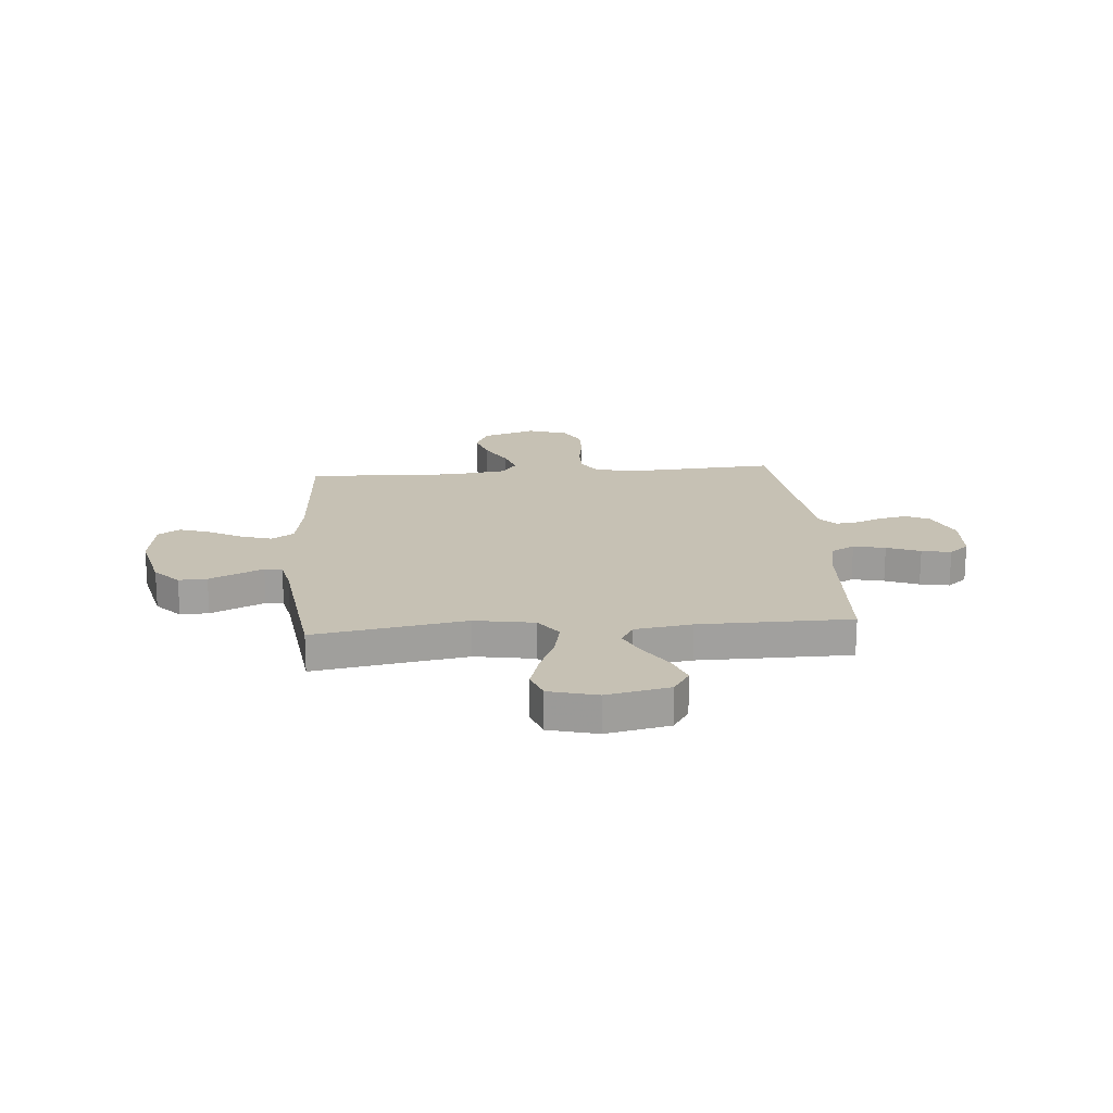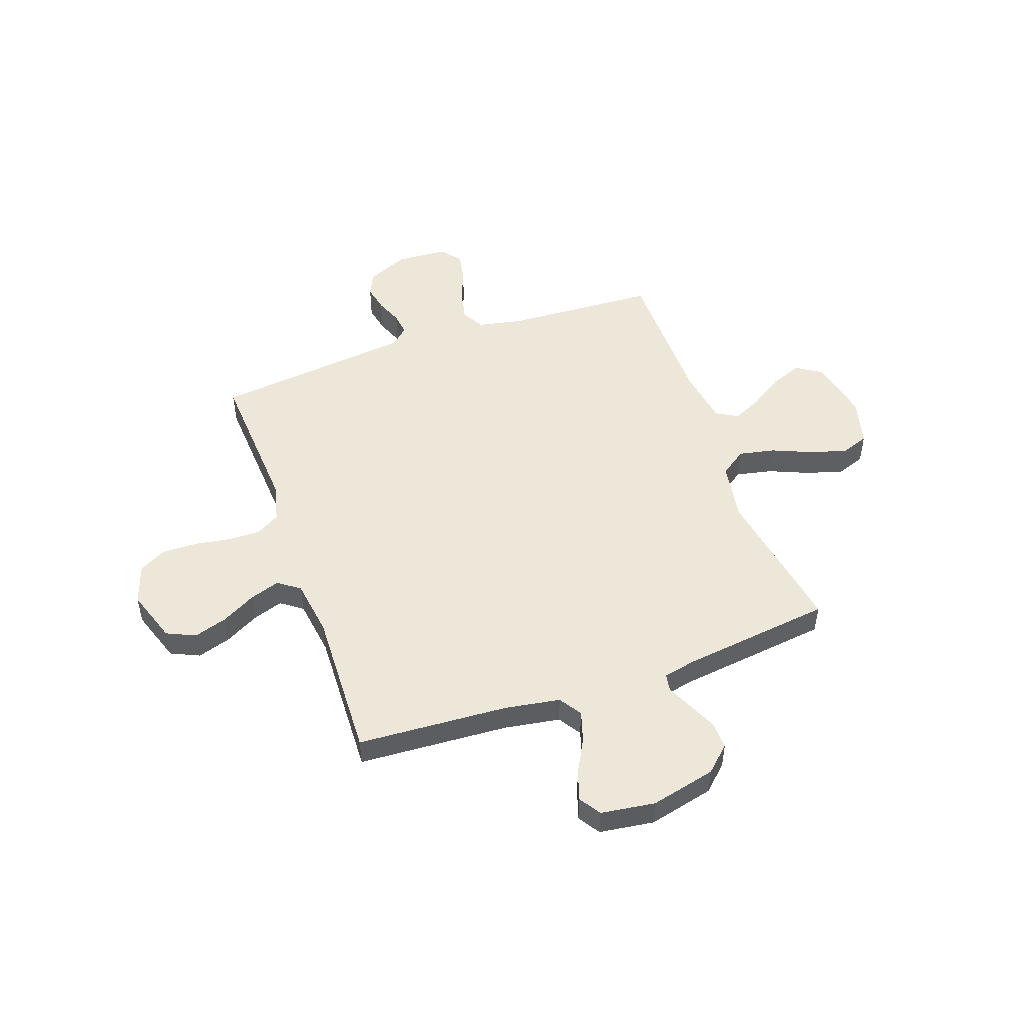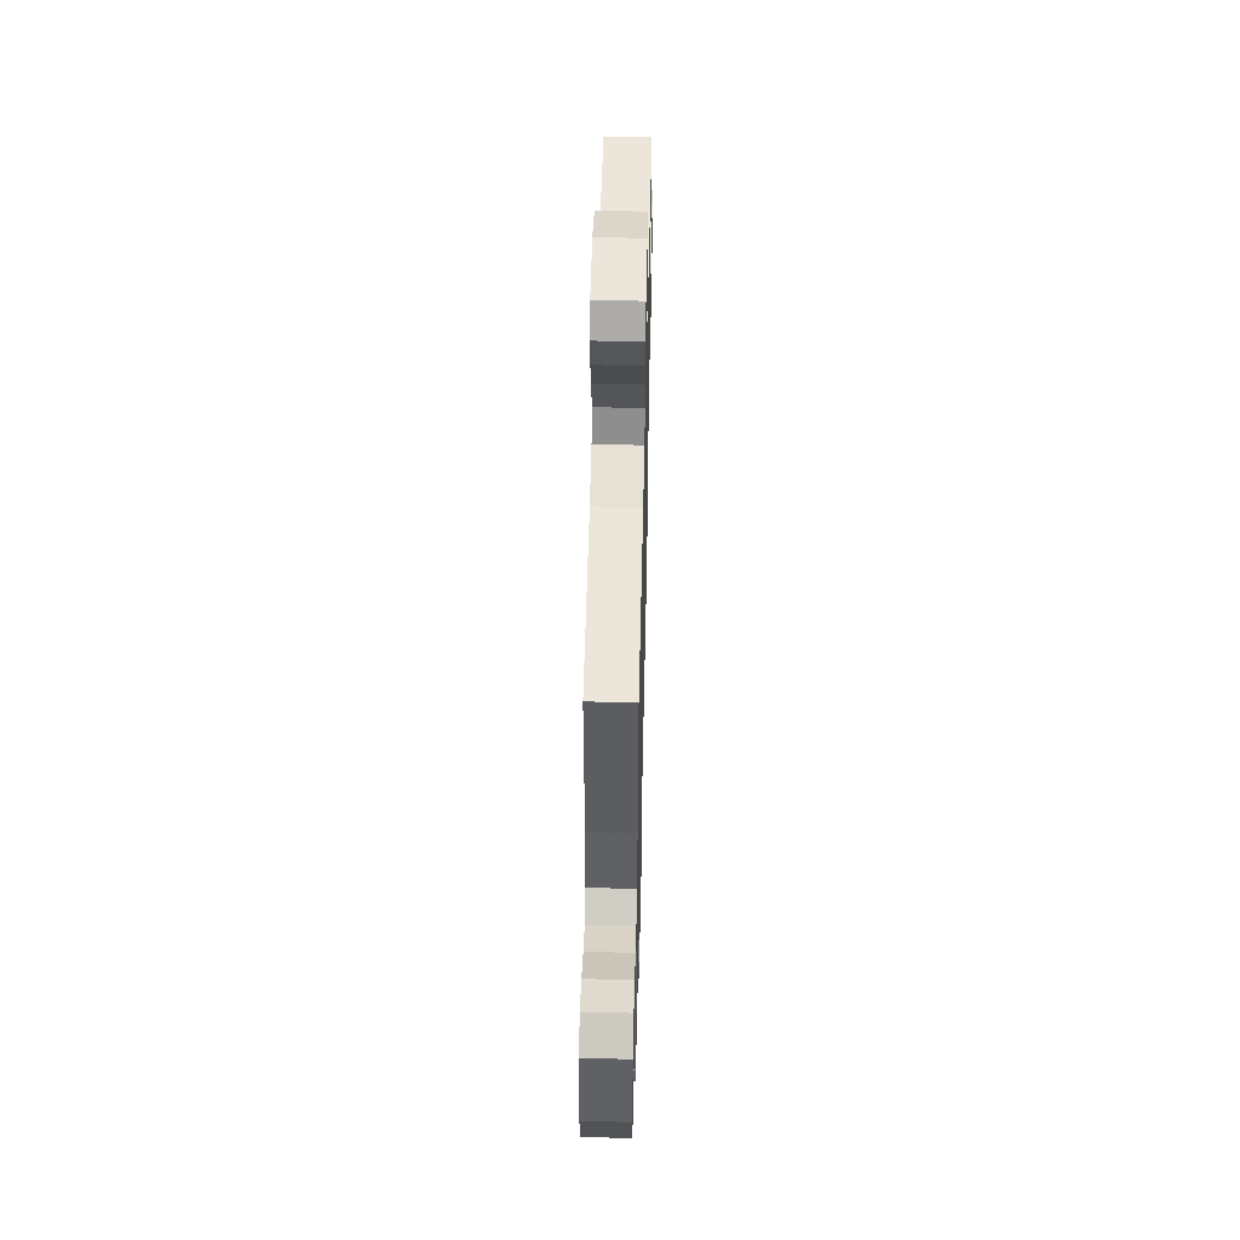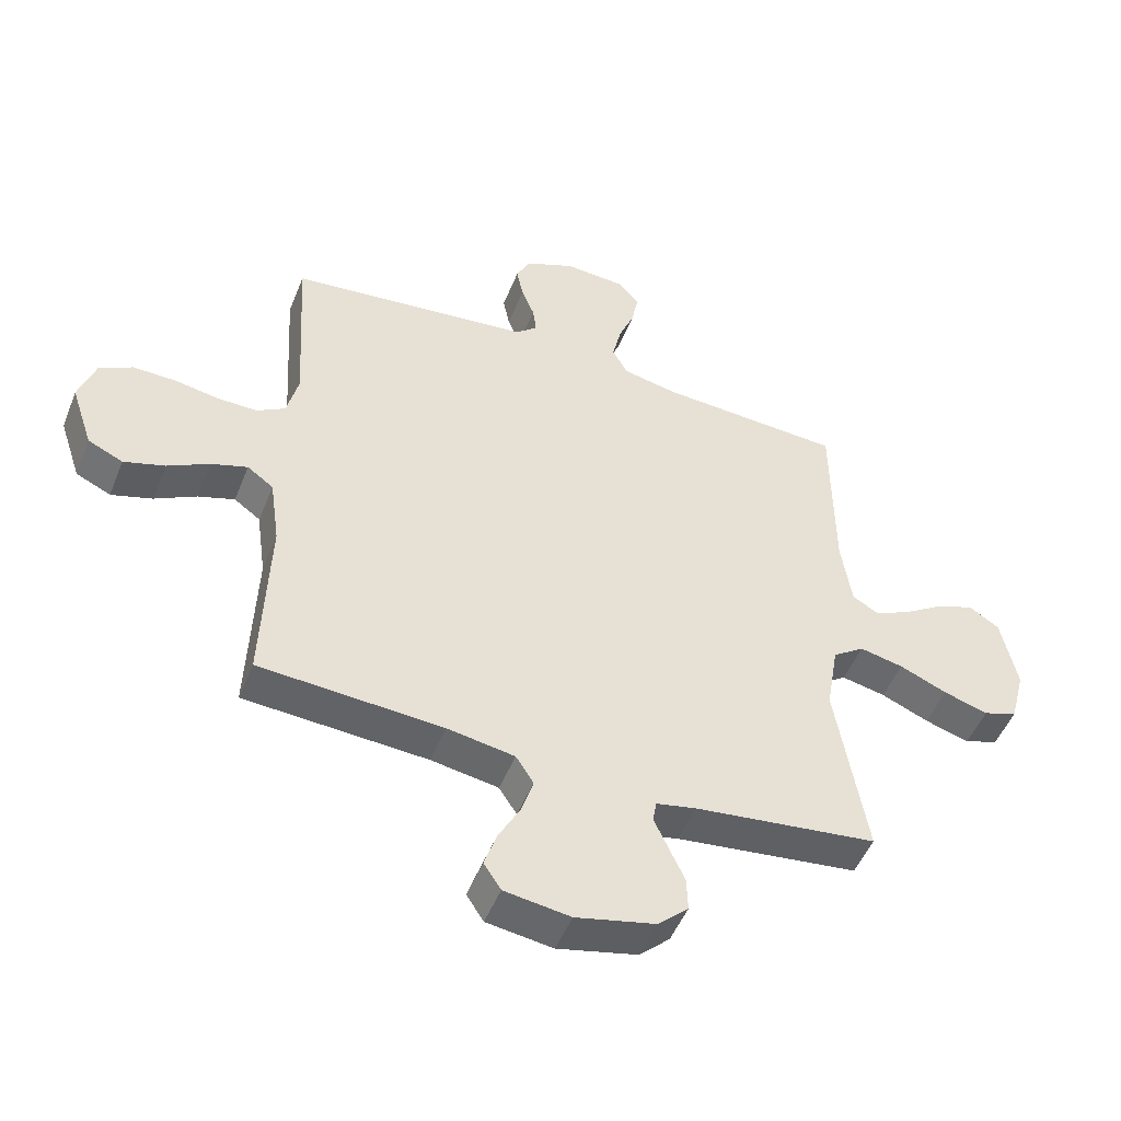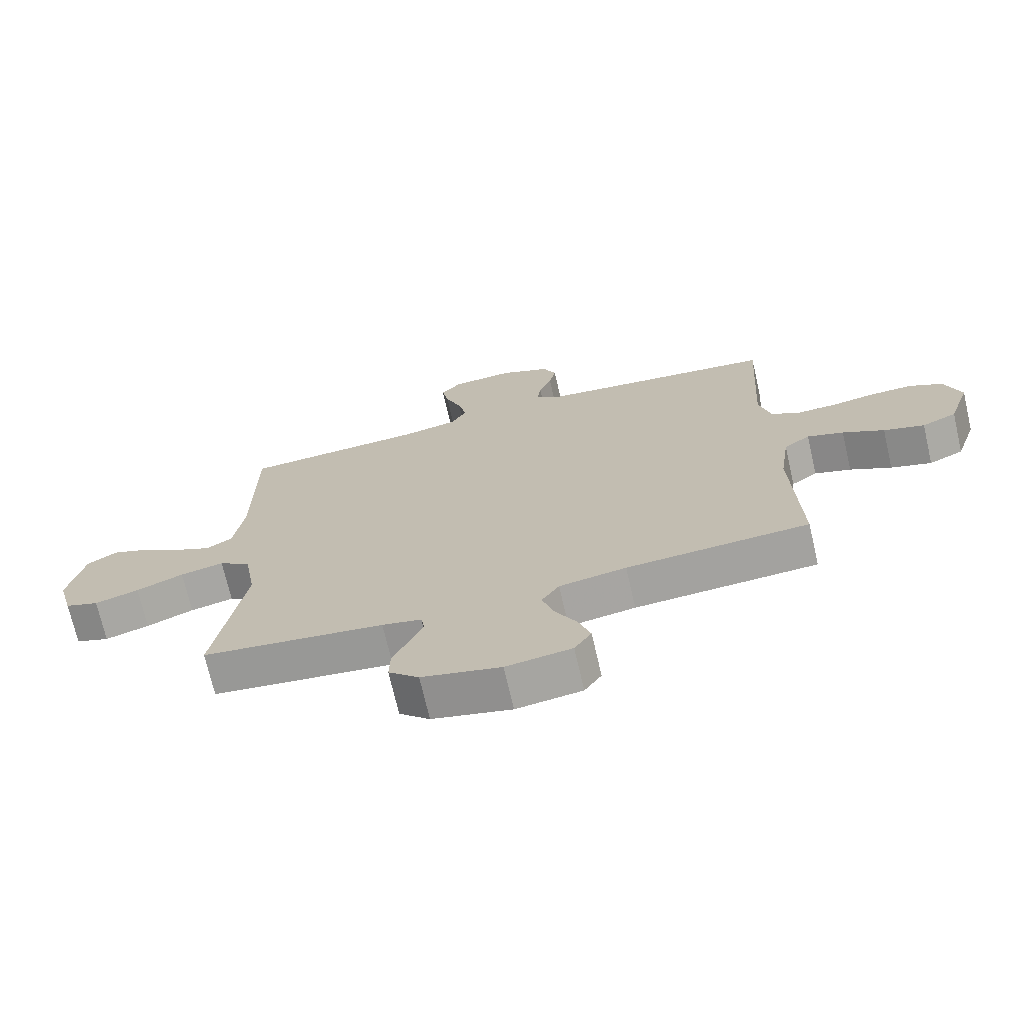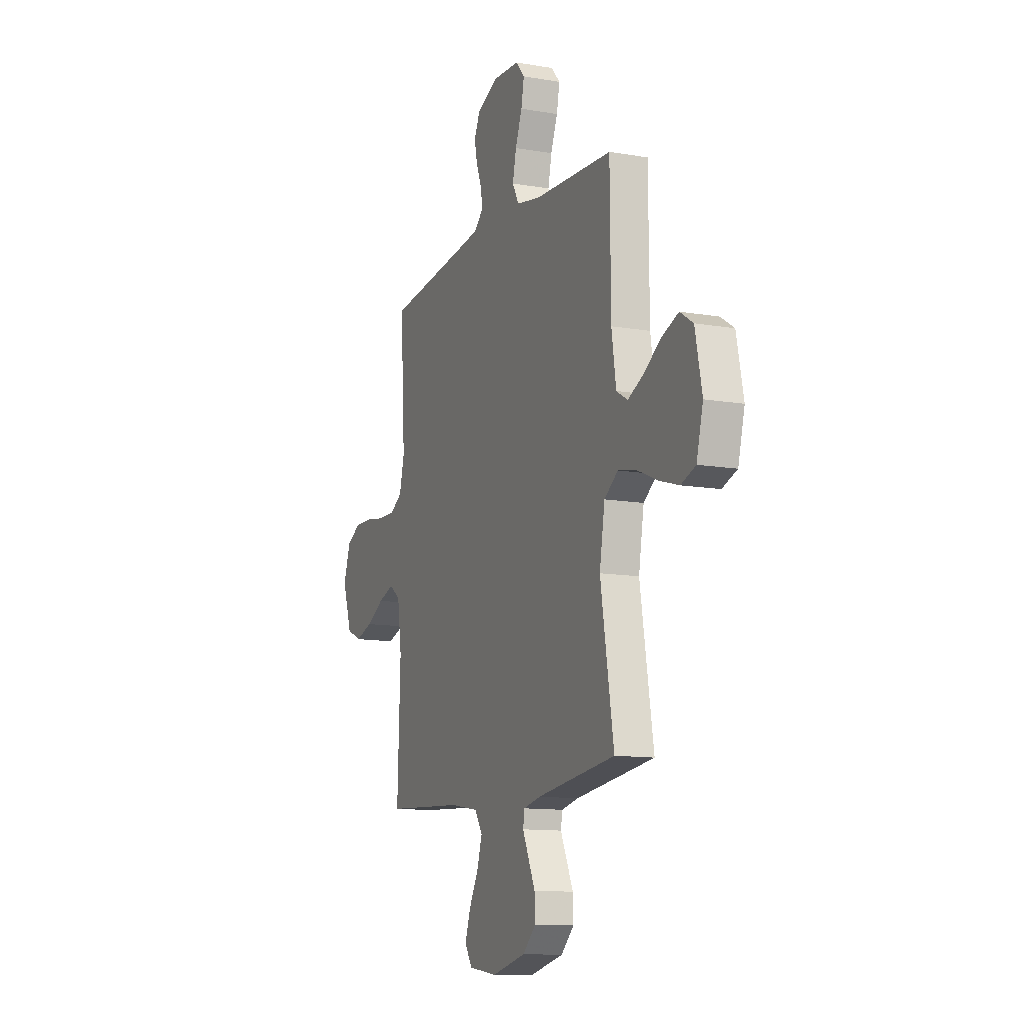
<metadata>
{"format":"obj","ext":"obj","renderer":"f3d","projection":"perspective","resolution":1024,"background":"white","views":[{"elev":18.6,"azim":-94.7,"up":"+Y"},{"elev":49.7,"azim":160.5,"up":"+Y"},{"elev":53.4,"azim":-88.7,"up":"+Z"},{"elev":-50.1,"azim":158.5,"up":"+Z"},{"elev":-71.4,"azim":13.0,"up":"+Z"},{"elev":-11.9,"azim":-112.5,"up":"+Z"}]}
</metadata>
<code>
v -0.5 0.07 0.5
v -0.2 0.07 0.516
v -0.109 0.07 0.534
v -0.084 0.07 0.58
v -0.098 0.07 0.643
v -0.124 0.07 0.709
v -0.135 0.07 0.767
v -0.102 0.07 0.806
v 0 0.07 0.812
v 0.082 0.07 0.776
v 0.104 0.07 0.729
v 0.093 0.07 0.676
v 0.072 0.07 0.623
v 0.066 0.07 0.578
v 0.101 0.07 0.546
v 0.2 0.07 0.534
v 0.5 0.07 0.5
v 0.482 0.07 0.2
v 0.501 0.07 0.122
v 0.548 0.07 0.094
v 0.613 0.07 0.095
v 0.686 0.07 0.107
v 0.755 0.07 0.108
v 0.809 0.07 0.079
v 0.836 0.07 0
v 0.8 0.07 -0.107
v 0.743 0.07 -0.133
v 0.676 0.07 -0.112
v 0.608 0.07 -0.075
v 0.548 0.07 -0.055
v 0.505 0.07 -0.086
v 0.489 0.07 -0.2
v 0.5 0.07 -0.5
v 0.2 0.07 -0.518
v 0.09 0.07 -0.536
v 0.061 0.07 -0.581
v 0.08 0.07 -0.642
v 0.116 0.07 -0.709
v 0.136 0.07 -0.769
v 0.108 0.07 -0.812
v 0 0.07 -0.827
v -0.13 0.07 -0.796
v -0.18 0.07 -0.749
v -0.178 0.07 -0.693
v -0.152 0.07 -0.637
v -0.129 0.07 -0.587
v -0.135 0.07 -0.552
v -0.2 0.07 -0.538
v -0.5 0.07 -0.5
v -0.45 0.07 -0.2
v -0.47 0.07 -0.082
v -0.522 0.07 -0.045
v -0.594 0.07 -0.06
v -0.672 0.07 -0.093
v -0.745 0.07 -0.115
v -0.801 0.07 -0.095
v -0.826 0.07 0
v -0.8 0.07 0.125
v -0.75 0.07 0.157
v -0.687 0.07 0.133
v -0.621 0.07 0.09
v -0.562 0.07 0.062
v -0.519 0.07 0.087
v -0.502 0.07 0.2
v -0.5 0 0.5
v -0.2 0 0.516
v -0.109 0 0.534
v -0.084 0 0.58
v -0.098 0 0.643
v -0.124 0 0.709
v -0.135 0 0.767
v -0.102 0 0.806
v 0 0 0.812
v 0.082 0 0.776
v 0.104 0 0.729
v 0.093 0 0.676
v 0.072 0 0.623
v 0.066 0 0.578
v 0.101 0 0.546
v 0.2 0 0.534
v 0.5 0 0.5
v 0.482 0 0.2
v 0.501 0 0.122
v 0.548 0 0.094
v 0.613 0 0.095
v 0.686 0 0.107
v 0.755 0 0.108
v 0.809 0 0.079
v 0.836 0 0
v 0.8 0 -0.107
v 0.743 0 -0.133
v 0.676 0 -0.112
v 0.608 0 -0.075
v 0.548 0 -0.055
v 0.505 0 -0.086
v 0.489 0 -0.2
v 0.5 0 -0.5
v 0.2 0 -0.518
v 0.09 0 -0.536
v 0.061 0 -0.581
v 0.08 0 -0.642
v 0.116 0 -0.709
v 0.136 0 -0.769
v 0.108 0 -0.812
v 0 0 -0.827
v -0.13 0 -0.796
v -0.18 0 -0.749
v -0.178 0 -0.693
v -0.152 0 -0.637
v -0.129 0 -0.587
v -0.135 0 -0.552
v -0.2 0 -0.538
v -0.5 0 -0.5
v -0.45 0 -0.2
v -0.47 0 -0.082
v -0.522 0 -0.045
v -0.594 0 -0.06
v -0.672 0 -0.093
v -0.745 0 -0.115
v -0.801 0 -0.095
v -0.826 0 0
v -0.8 0 0.125
v -0.75 0 0.157
v -0.687 0 0.133
v -0.621 0 0.09
v -0.562 0 0.062
v -0.519 0 0.087
v -0.502 0 0.2
f 58 59 60 61
f 58 61 62
f 57 58 62
f 56 57 62
f 53 54 55 56
f 52 53 56 62
f 51 52 62 63
f 48 49 50
f 47 48 50 51
f 42 43 44 45
f 42 45 46
f 41 42 46
f 40 41 46 47
f 37 38 39 40
f 36 37 40 47
f 32 33 34
f 31 32 34 35
f 26 27 28 29
f 26 29 30
f 25 26 30
f 24 25 30
f 21 22 23 24
f 20 21 24 30
f 19 20 30 31
f 16 17 18
f 15 16 18 19
f 14 15 19 31
f 10 11 12 13
f 10 13 14
f 9 10 14
f 8 9 14
f 5 6 7 8
f 4 5 8 14
f 3 4 14 31
f 64 1 2
f 35 36 47 51
f 35 51 63 64
f 31 35 64
f 2 3 31 64
f 125 124 123 122
f 126 125 122
f 126 122 121
f 126 121 120
f 120 119 118 117
f 126 120 117 116
f 127 126 116 115
f 114 113 112
f 115 114 112 111
f 109 108 107 106
f 110 109 106
f 110 106 105
f 111 110 105 104
f 104 103 102 101
f 111 104 101 100
f 98 97 96
f 99 98 96 95
f 93 92 91 90
f 94 93 90
f 94 90 89
f 94 89 88
f 88 87 86 85
f 94 88 85 84
f 95 94 84 83
f 82 81 80
f 83 82 80 79
f 95 83 79 78
f 77 76 75 74
f 78 77 74
f 78 74 73
f 78 73 72
f 72 71 70 69
f 78 72 69 68
f 95 78 68 67
f 66 65 128
f 115 111 100 99
f 128 127 115 99
f 128 99 95
f 128 95 67 66
f 1 65 66 2
f 2 66 67 3
f 3 67 68 4
f 4 68 69 5
f 5 69 70 6
f 6 70 71 7
f 7 71 72 8
f 8 72 73 9
f 9 73 74 10
f 10 74 75 11
f 11 75 76 12
f 12 76 77 13
f 13 77 78 14
f 14 78 79 15
f 15 79 80 16
f 16 80 81 17
f 17 81 82 18
f 18 82 83 19
f 19 83 84 20
f 20 84 85 21
f 21 85 86 22
f 22 86 87 23
f 23 87 88 24
f 24 88 89 25
f 25 89 90 26
f 26 90 91 27
f 27 91 92 28
f 28 92 93 29
f 29 93 94 30
f 30 94 95 31
f 31 95 96 32
f 32 96 97 33
f 33 97 98 34
f 34 98 99 35
f 35 99 100 36
f 36 100 101 37
f 37 101 102 38
f 38 102 103 39
f 39 103 104 40
f 40 104 105 41
f 41 105 106 42
f 42 106 107 43
f 43 107 108 44
f 44 108 109 45
f 45 109 110 46
f 46 110 111 47
f 47 111 112 48
f 48 112 113 49
f 49 113 114 50
f 50 114 115 51
f 51 115 116 52
f 52 116 117 53
f 53 117 118 54
f 54 118 119 55
f 55 119 120 56
f 56 120 121 57
f 57 121 122 58
f 58 122 123 59
f 59 123 124 60
f 60 124 125 61
f 61 125 126 62
f 62 126 127 63
f 63 127 128 64
f 64 128 65 1

</code>
